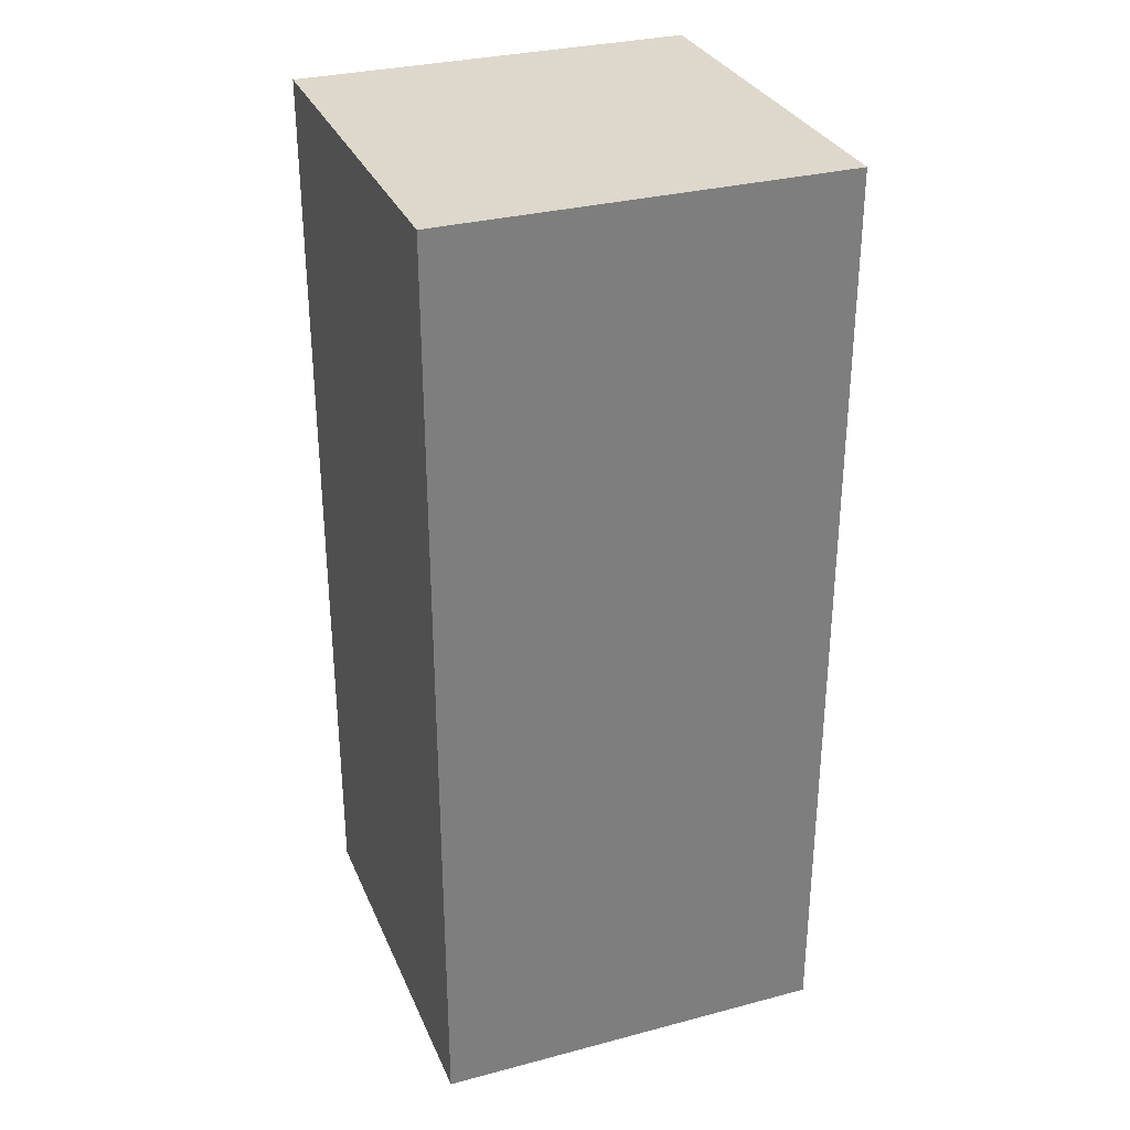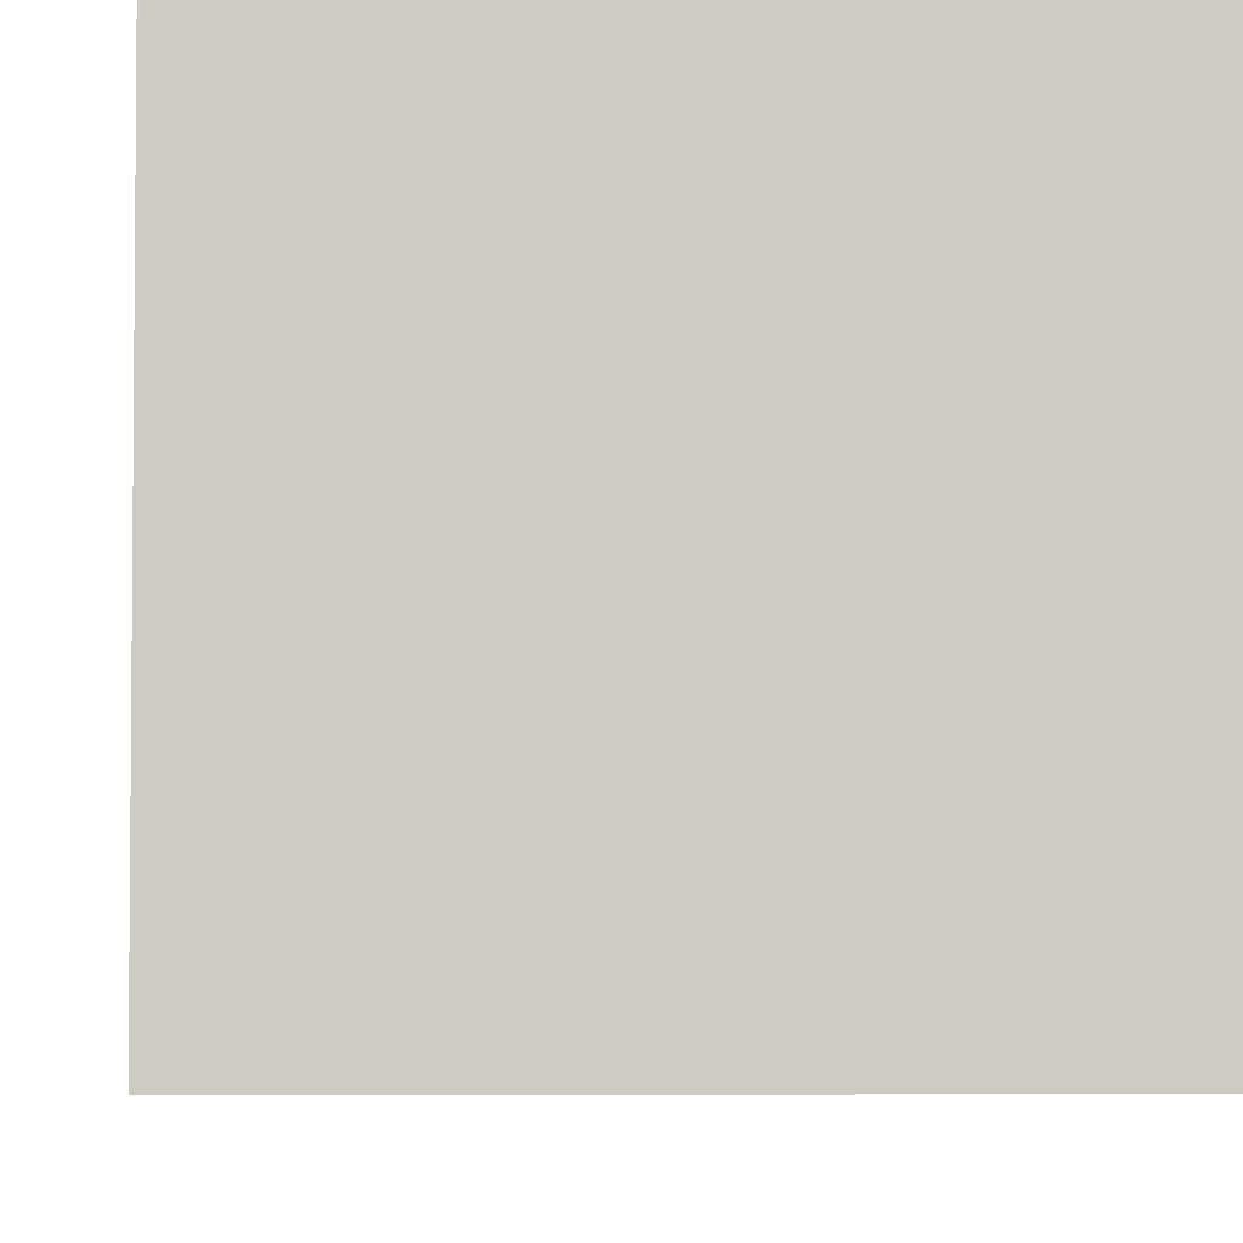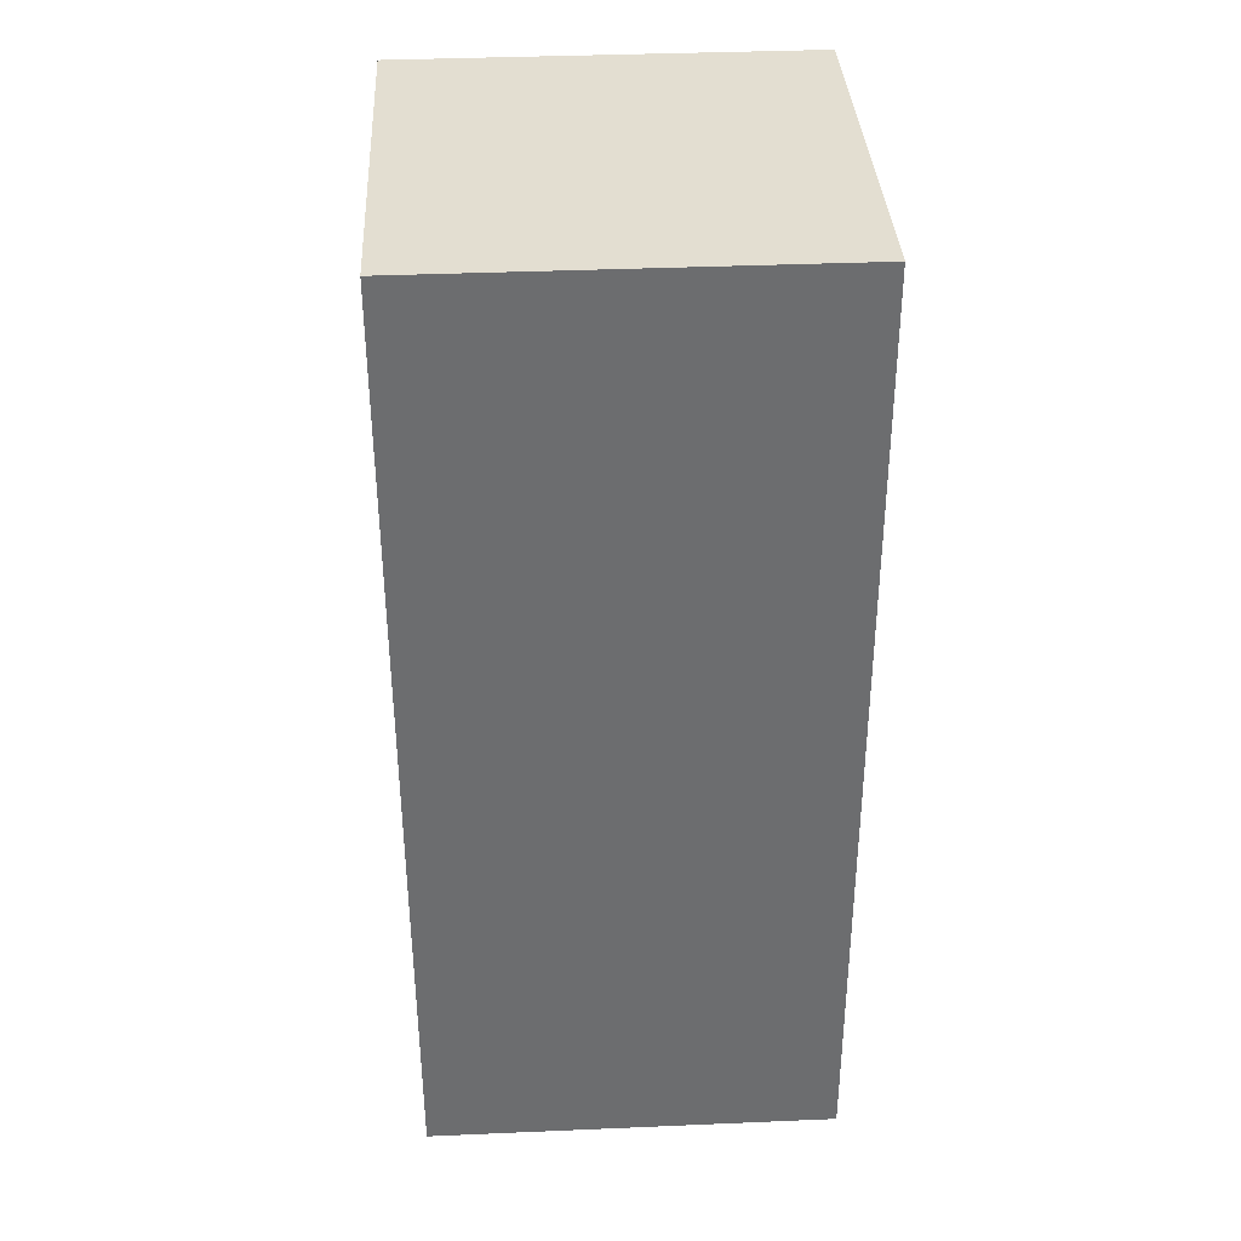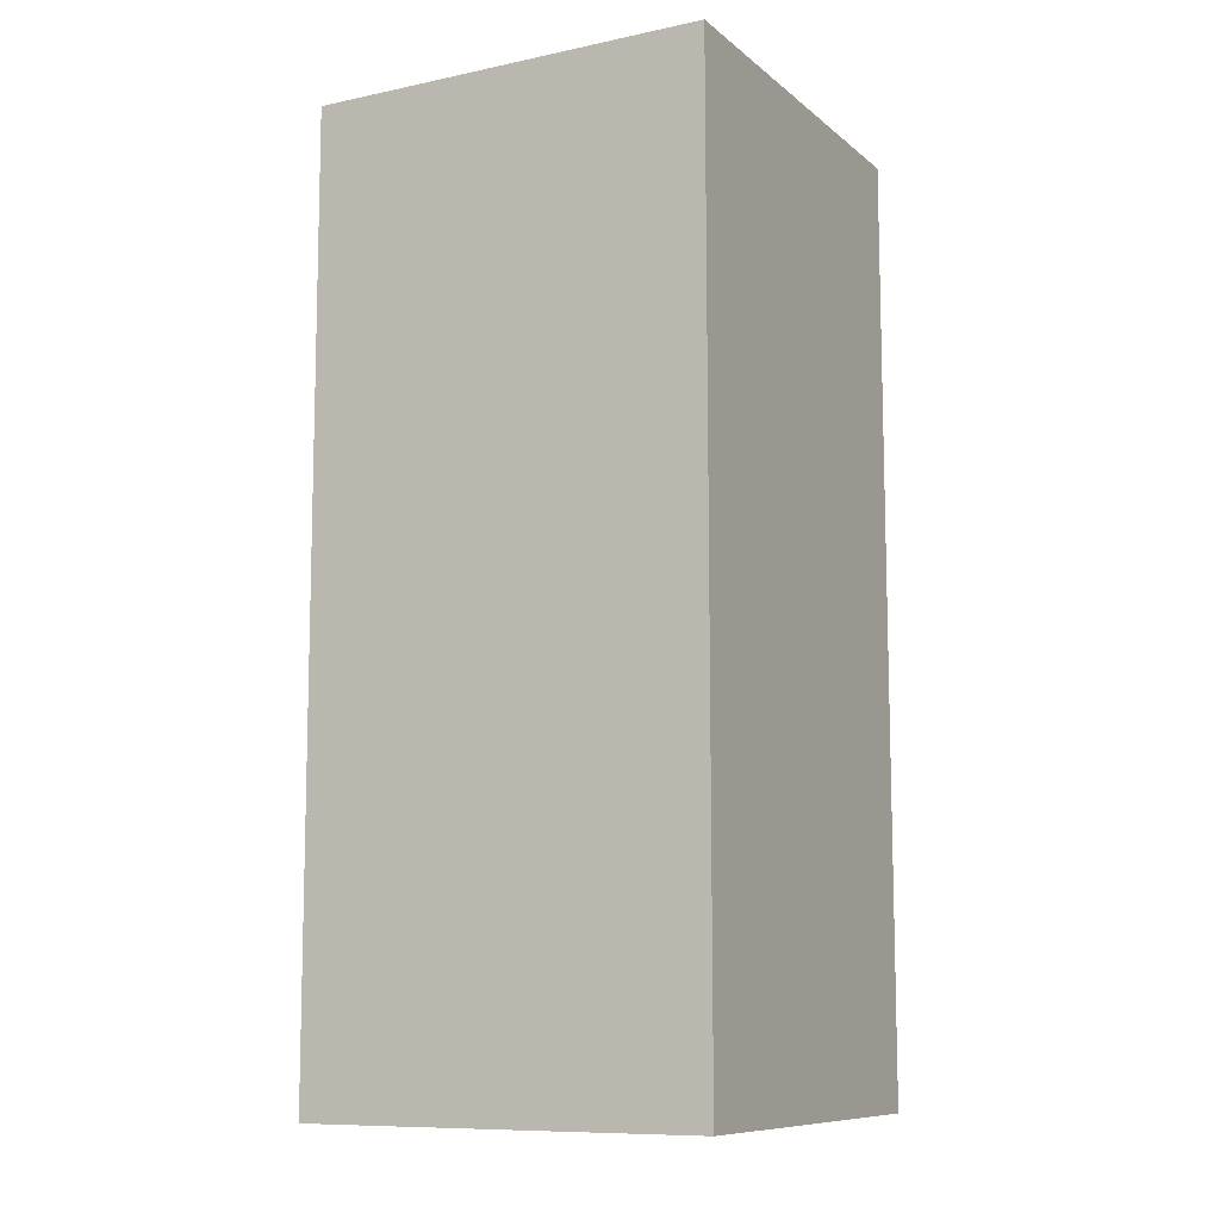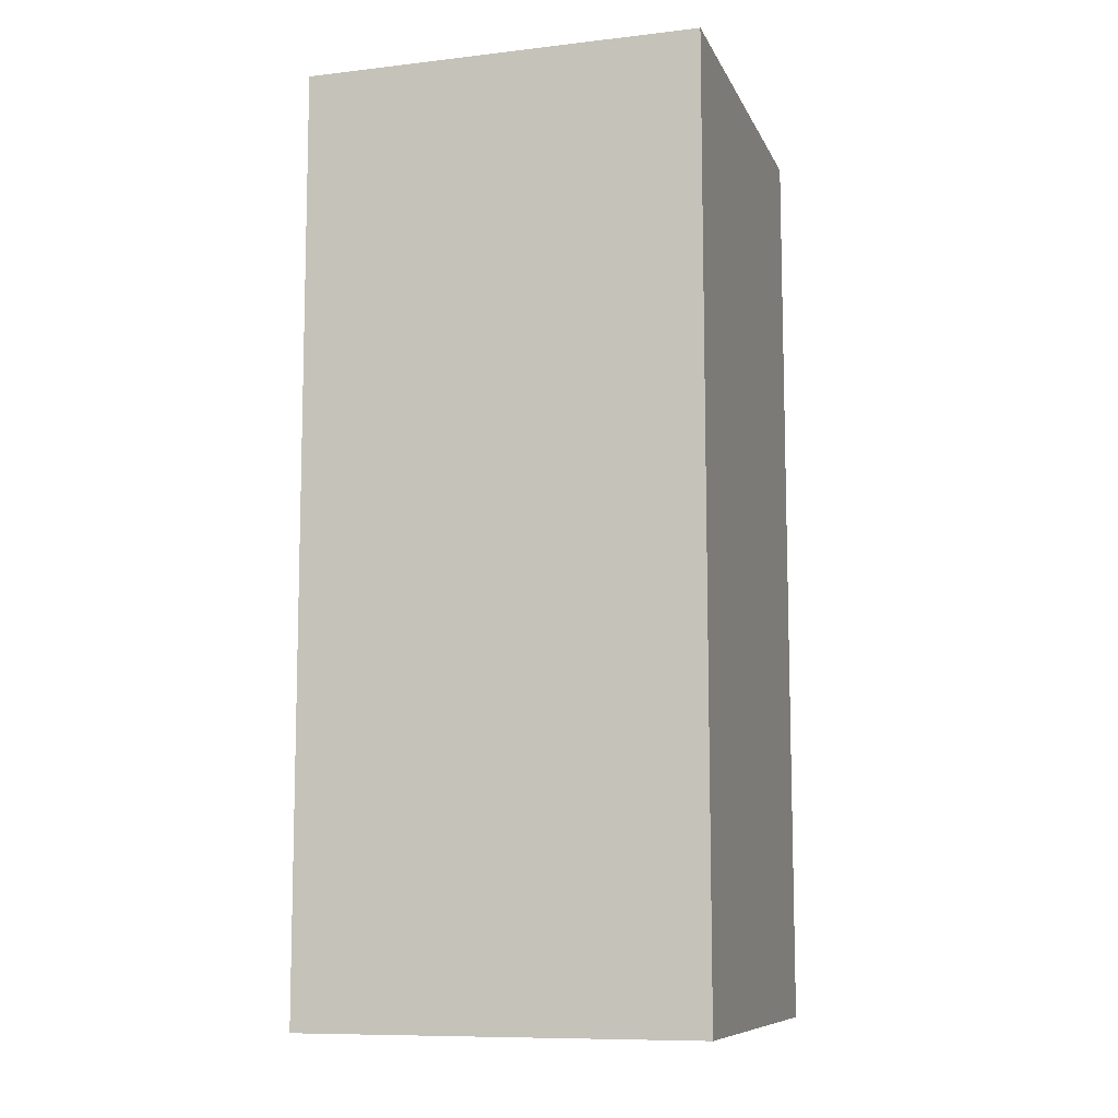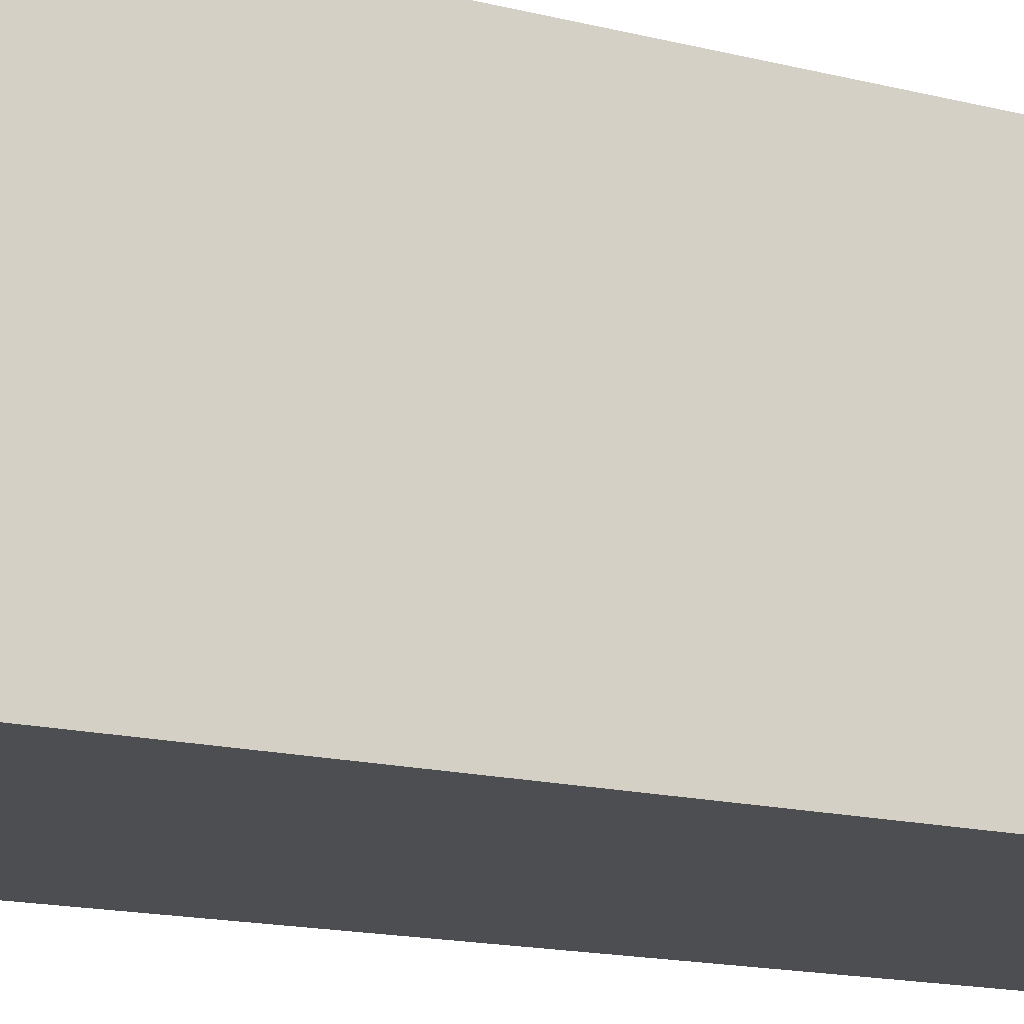
<metadata>
{"format":"obj","ext":"obj","renderer":"f3d","projection":"perspective","resolution":1024,"background":"white","views":[{"elev":31.3,"azim":159.5,"up":"+Y"},{"elev":-4.3,"azim":-3.5,"up":"+Z"},{"elev":36.3,"azim":86.9,"up":"+Y"},{"elev":-9.9,"azim":28.3,"up":"+Y"},{"elev":-9.6,"azim":16.8,"up":"+Y"},{"elev":-16.7,"azim":63.2,"up":"+Z"}]}
</metadata>
<code>
o boot_left
v -0.1875 0.06216 0.1925
v 0.1875 0.06216 0.1925
v -0.1875 -0.8128 0.191
v 0.1875 -0.8128 0.191
v 0.1875 0.06282 -0.1824
v -0.1875 0.06282 -0.1824
v 0.1875 -0.8122 -0.184
v -0.1875 -0.8122 -0.184
f 4 7 5 2
f 3 4 2 1
f 8 3 1 6
f 7 8 6 5
f 6 1 2 5
f 7 4 3 8

</code>
